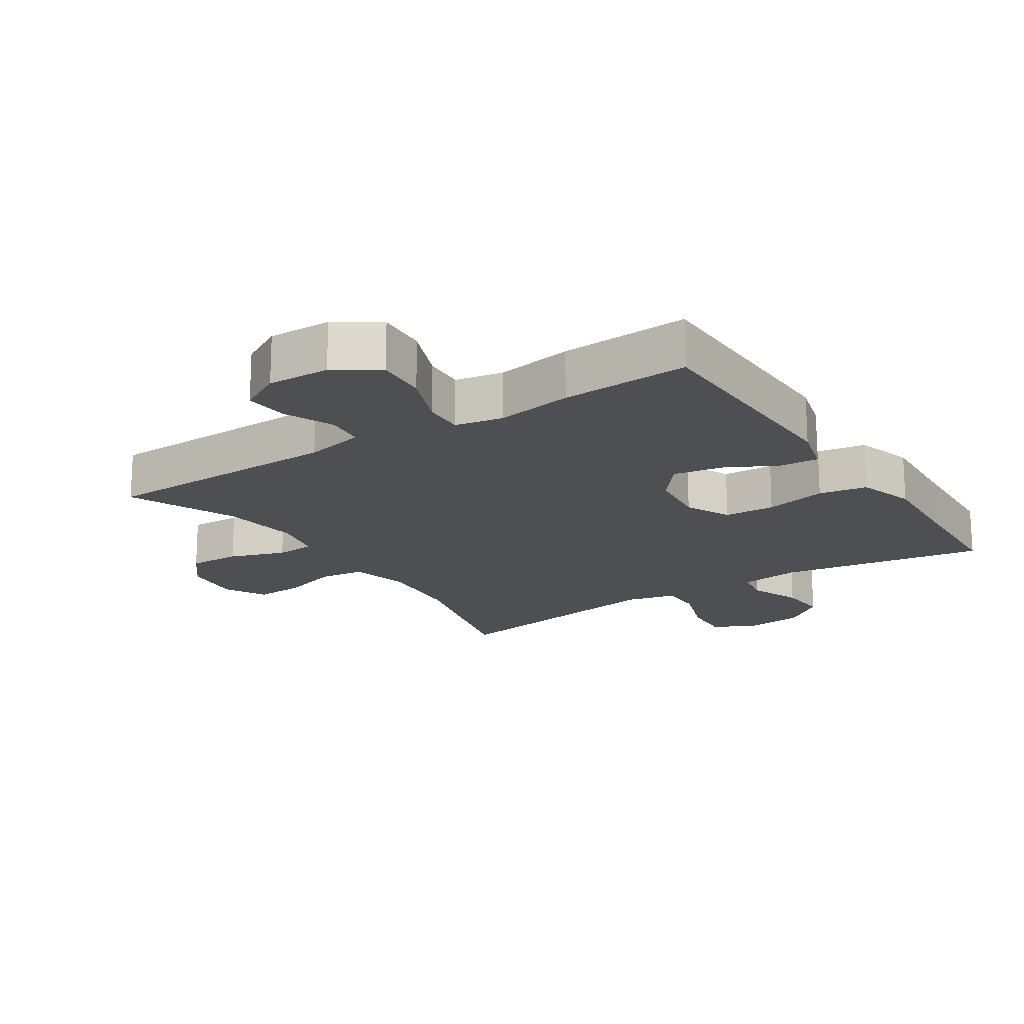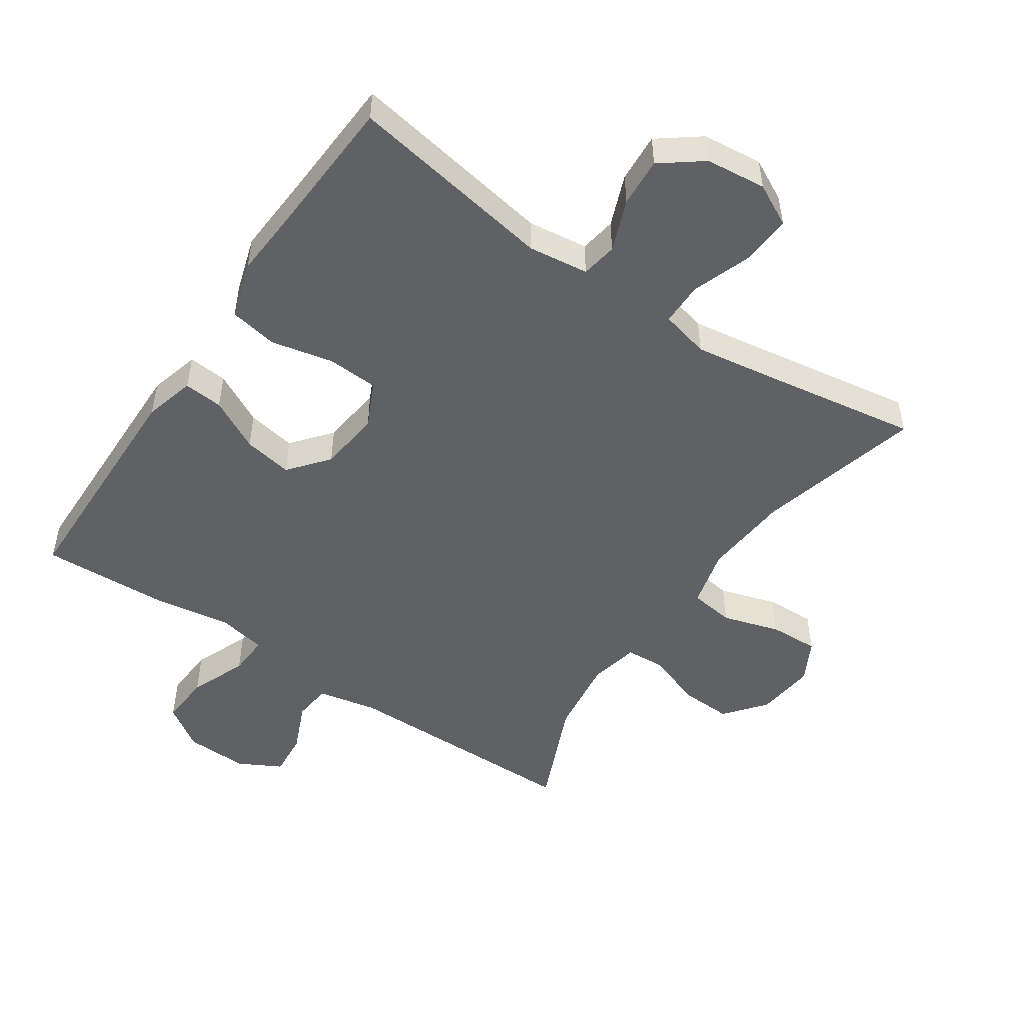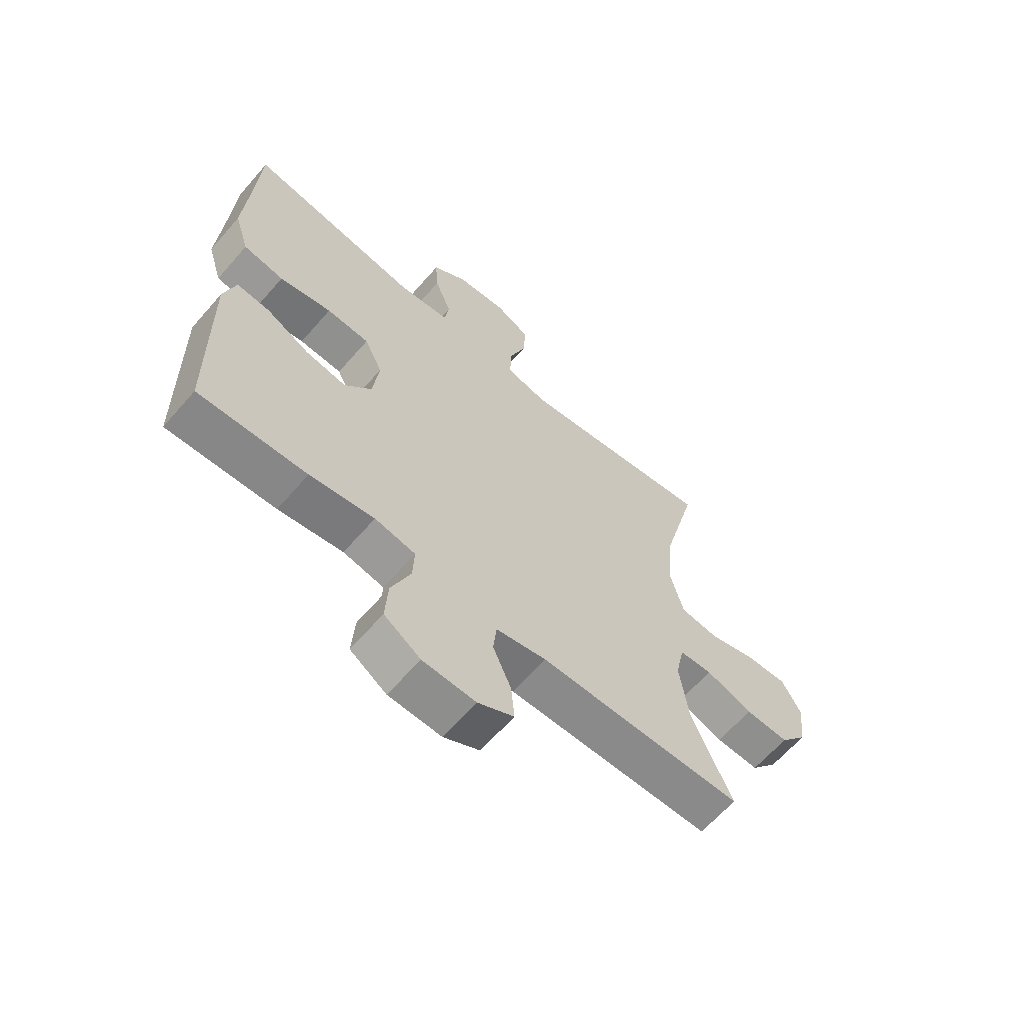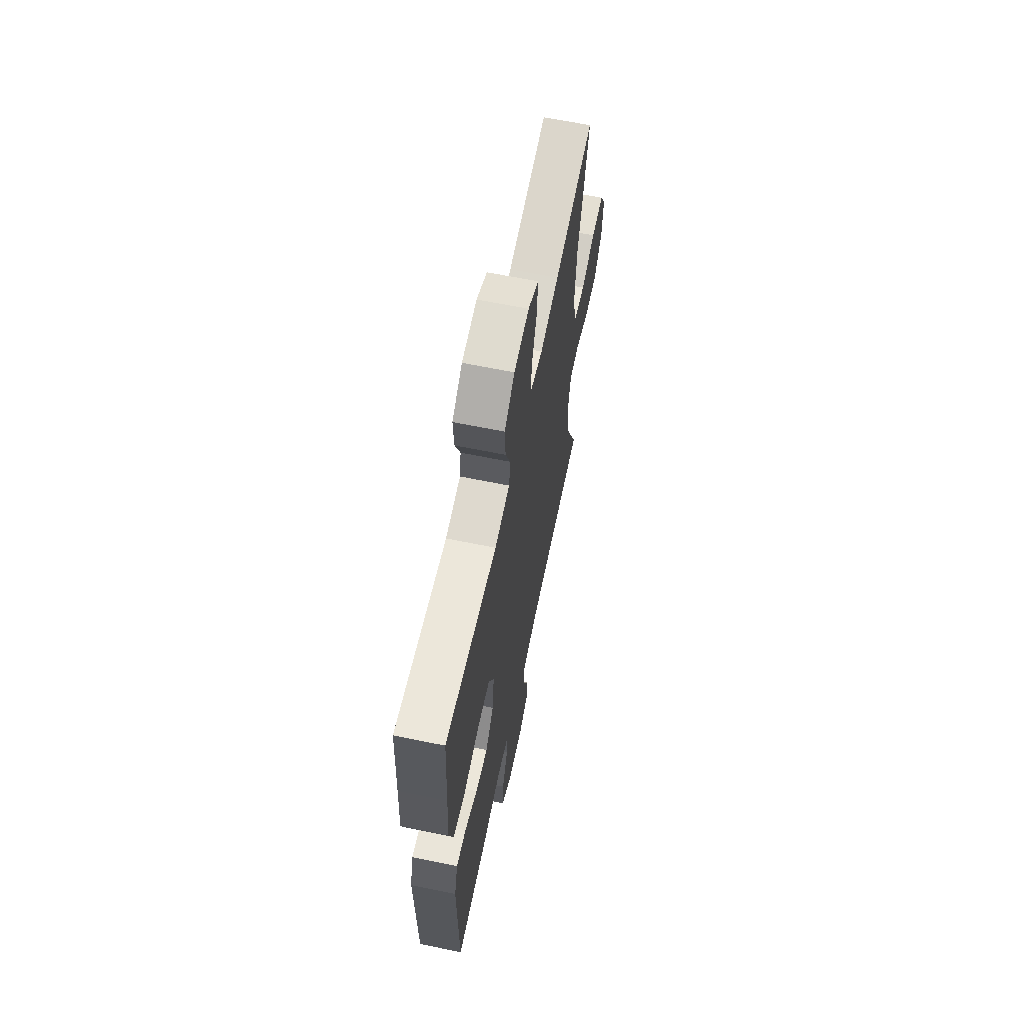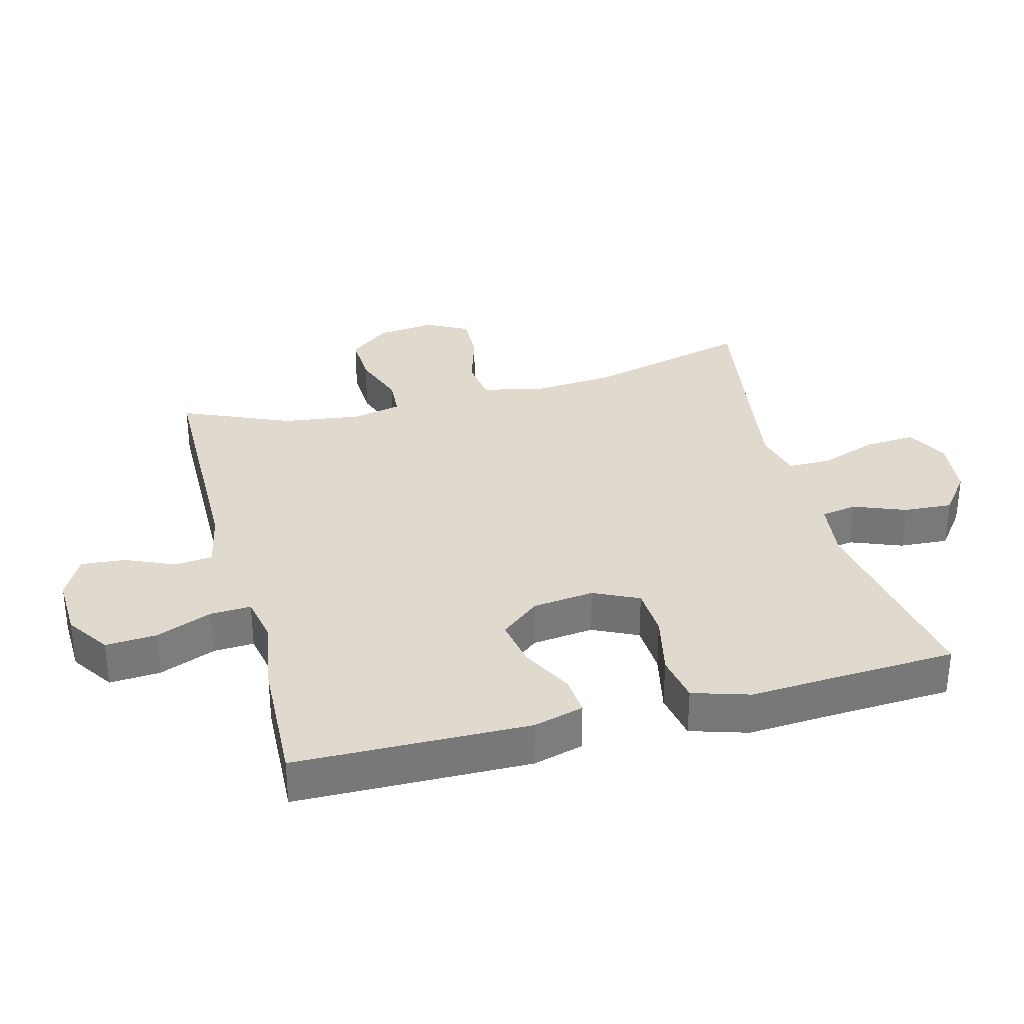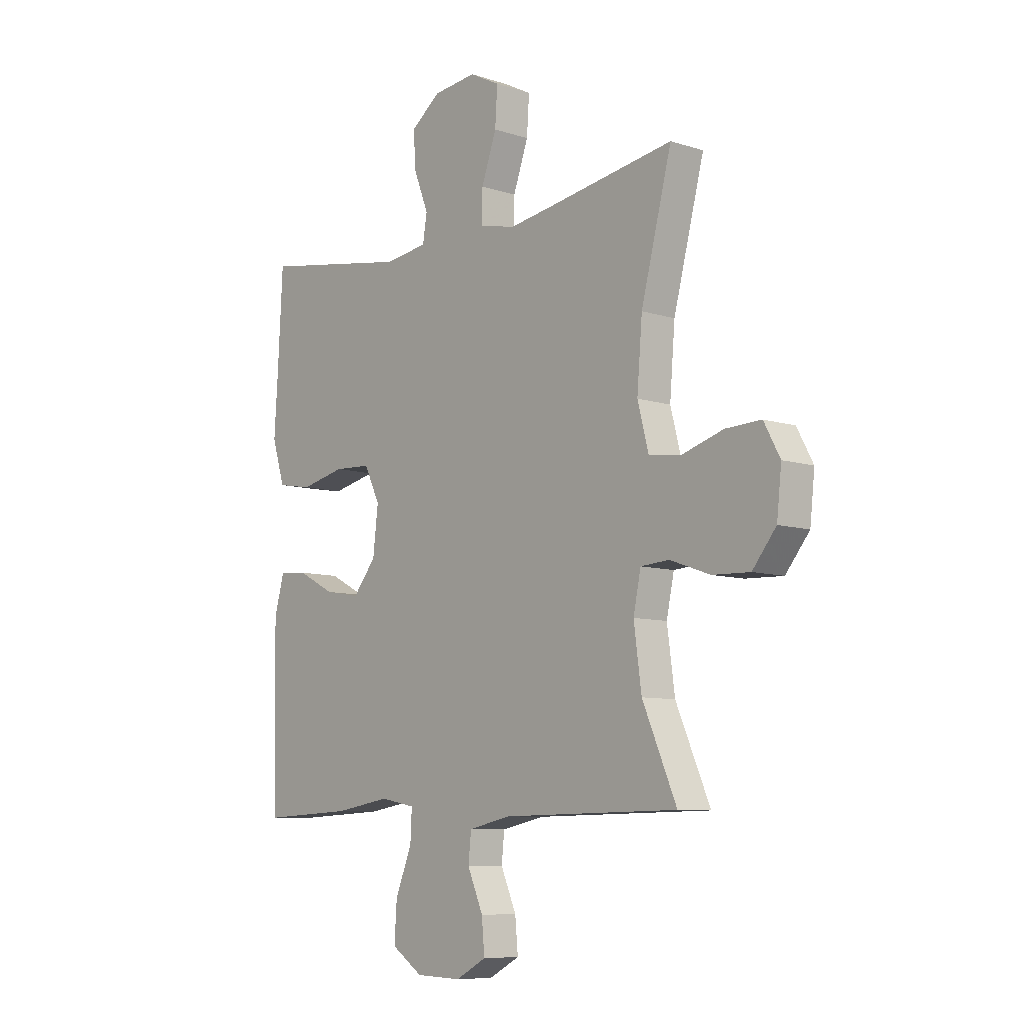
<metadata>
{"format":"obj","ext":"obj","renderer":"f3d","projection":"perspective","resolution":1024,"background":"white","views":[{"elev":-18.2,"azim":-146.7,"up":"+Y"},{"elev":-50.2,"azim":-34.2,"up":"+Y"},{"elev":-63.9,"azim":-41.0,"up":"+Z"},{"elev":63.9,"azim":-78.3,"up":"+Z"},{"elev":32.7,"azim":-104.8,"up":"+Y"},{"elev":-8.4,"azim":48.8,"up":"+Z"}]}
</metadata>
<code>
v -0.5 0.07 0.5
v -0.184 0.07 0.447
v -0.092 0.07 0.459
v -0.083 0.07 0.514
v -0.114 0.07 0.593
v -0.119 0.07 0.668
v -0.056 0.07 0.716
v 0.036 0.07 0.726
v 0.1 0.07 0.693
v 0.095 0.07 0.616
v 0.063 0.07 0.526
v 0.063 0.07 0.46
v 0.138 0.07 0.442
v 0.254 0.07 0.46
v 0.5 0.07 0.5
v 0.435 0.07 0.249
v 0.424 0.07 0.116
v 0.447 0.07 0.027
v 0.515 0.07 0.018
v 0.603 0.07 0.045
v 0.678 0.07 0.048
v 0.712 0.07 -0.015
v 0.702 0.07 -0.106
v 0.652 0.07 -0.168
v 0.573 0.07 -0.165
v 0.488 0.07 -0.135
v 0.428 0.07 -0.139
v 0.412 0.07 -0.215
v 0.428 0.07 -0.334
v 0.5 0.07 -0.5
v 0.129 0.07 -0.505
v 0.038 0.07 -0.524
v 0.032 0.07 -0.582
v 0.065 0.07 -0.658
v 0.071 0.07 -0.725
v 0.006 0.07 -0.76
v -0.09 0.07 -0.757
v -0.156 0.07 -0.713
v -0.151 0.07 -0.635
v -0.116 0.07 -0.548
v -0.113 0.07 -0.486
v -0.187 0.07 -0.472
v -0.304 0.07 -0.491
v -0.5 0.07 -0.5
v -0.506 0.07 -0.143
v -0.485 0.07 -0.066
v -0.425 0.07 -0.071
v -0.346 0.07 -0.112
v -0.271 0.07 -0.125
v -0.222 0.07 -0.065
v -0.211 0.07 0.029
v -0.244 0.07 0.098
v -0.322 0.07 0.102
v -0.417 0.07 0.081
v -0.491 0.07 0.094
v -0.518 0.07 0.181
v -0.51 0.07 0.31
v -0.5 0 0.5
v -0.184 0 0.447
v -0.092 0 0.459
v -0.083 0 0.514
v -0.114 0 0.593
v -0.119 0 0.668
v -0.056 0 0.716
v 0.036 0 0.726
v 0.1 0 0.693
v 0.095 0 0.616
v 0.063 0 0.526
v 0.063 0 0.46
v 0.138 0 0.442
v 0.254 0 0.46
v 0.5 0 0.5
v 0.435 0 0.249
v 0.424 0 0.116
v 0.447 0 0.027
v 0.515 0 0.018
v 0.603 0 0.045
v 0.678 0 0.048
v 0.712 0 -0.015
v 0.702 0 -0.106
v 0.652 0 -0.168
v 0.573 0 -0.165
v 0.488 0 -0.135
v 0.428 0 -0.139
v 0.412 0 -0.215
v 0.428 0 -0.334
v 0.5 0 -0.5
v 0.129 0 -0.505
v 0.038 0 -0.524
v 0.032 0 -0.582
v 0.065 0 -0.658
v 0.071 0 -0.725
v 0.006 0 -0.76
v -0.09 0 -0.757
v -0.156 0 -0.713
v -0.151 0 -0.635
v -0.116 0 -0.548
v -0.113 0 -0.486
v -0.187 0 -0.472
v -0.304 0 -0.491
v -0.5 0 -0.5
v -0.506 0 -0.143
v -0.485 0 -0.066
v -0.425 0 -0.071
v -0.346 0 -0.112
v -0.271 0 -0.125
v -0.222 0 -0.065
v -0.211 0 0.029
v -0.244 0 0.098
v -0.322 0 0.102
v -0.417 0 0.081
v -0.491 0 0.094
v -0.518 0 0.181
v -0.51 0 0.31
f 54 55 56 57
f 53 54 57 1
f 52 53 1 2
f 51 52 2 3
f 50 51 3
f 45 46 47 48
f 45 48 49
f 42 43 44 45
f 41 42 45 49
f 37 38 39 40
f 37 40 41
f 36 37 41
f 33 34 35 36
f 32 33 36 41
f 31 32 41 49
f 29 30 31 49
f 23 24 25 26
f 23 26 27
f 22 23 27
f 19 20 21 22
f 18 19 22 27
f 17 18 27 28
f 14 15 16
f 13 14 16 17
f 12 13 17 28
f 8 9 10 11
f 8 11 12
f 7 8 12
f 4 5 6 7
f 4 7 12
f 3 4 12 28
f 28 29 49 50
f 3 28 50
f 114 113 112 111
f 58 114 111 110
f 59 58 110 109
f 60 59 109 108
f 60 108 107
f 105 104 103 102
f 106 105 102
f 102 101 100 99
f 106 102 99 98
f 97 96 95 94
f 98 97 94
f 98 94 93
f 93 92 91 90
f 98 93 90 89
f 106 98 89 88
f 106 88 87 86
f 83 82 81 80
f 84 83 80
f 84 80 79
f 79 78 77 76
f 84 79 76 75
f 85 84 75 74
f 73 72 71
f 74 73 71 70
f 85 74 70 69
f 68 67 66 65
f 69 68 65
f 69 65 64
f 64 63 62 61
f 69 64 61
f 85 69 61 60
f 107 106 86 85
f 107 85 60
f 1 58 59 2
f 2 59 60 3
f 3 60 61 4
f 4 61 62 5
f 5 62 63 6
f 6 63 64 7
f 7 64 65 8
f 8 65 66 9
f 9 66 67 10
f 10 67 68 11
f 11 68 69 12
f 12 69 70 13
f 13 70 71 14
f 14 71 72 15
f 15 72 73 16
f 16 73 74 17
f 17 74 75 18
f 18 75 76 19
f 19 76 77 20
f 20 77 78 21
f 21 78 79 22
f 22 79 80 23
f 23 80 81 24
f 24 81 82 25
f 25 82 83 26
f 26 83 84 27
f 27 84 85 28
f 28 85 86 29
f 29 86 87 30
f 30 87 88 31
f 31 88 89 32
f 32 89 90 33
f 33 90 91 34
f 34 91 92 35
f 35 92 93 36
f 36 93 94 37
f 37 94 95 38
f 38 95 96 39
f 39 96 97 40
f 40 97 98 41
f 41 98 99 42
f 42 99 100 43
f 43 100 101 44
f 44 101 102 45
f 45 102 103 46
f 46 103 104 47
f 47 104 105 48
f 48 105 106 49
f 49 106 107 50
f 50 107 108 51
f 51 108 109 52
f 52 109 110 53
f 53 110 111 54
f 54 111 112 55
f 55 112 113 56
f 56 113 114 57
f 57 114 58 1

</code>
